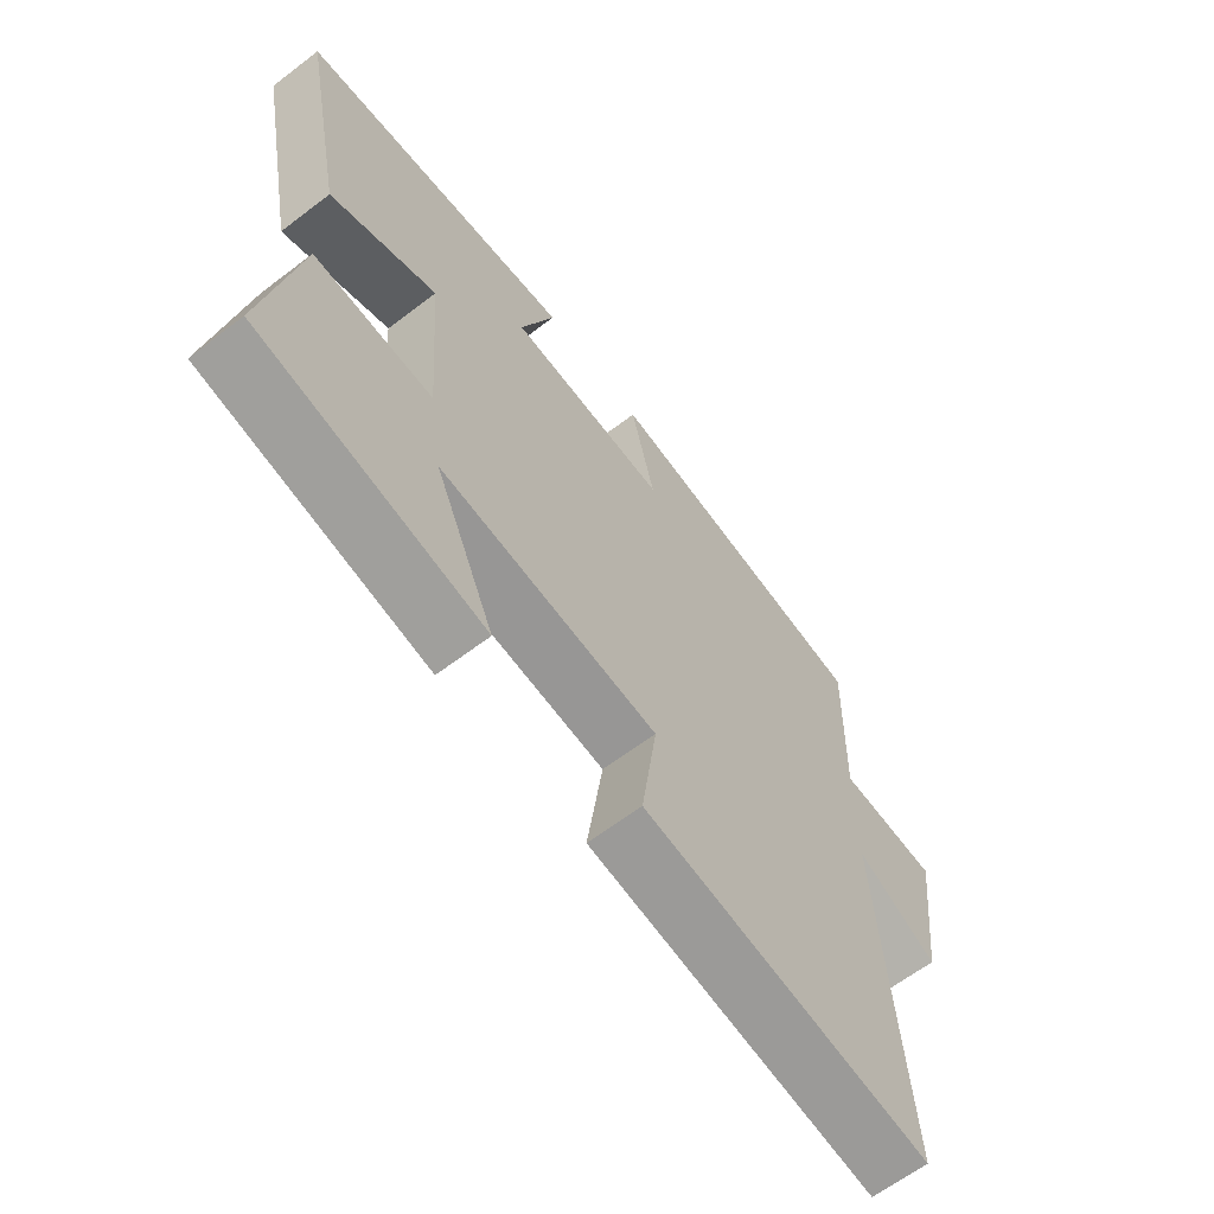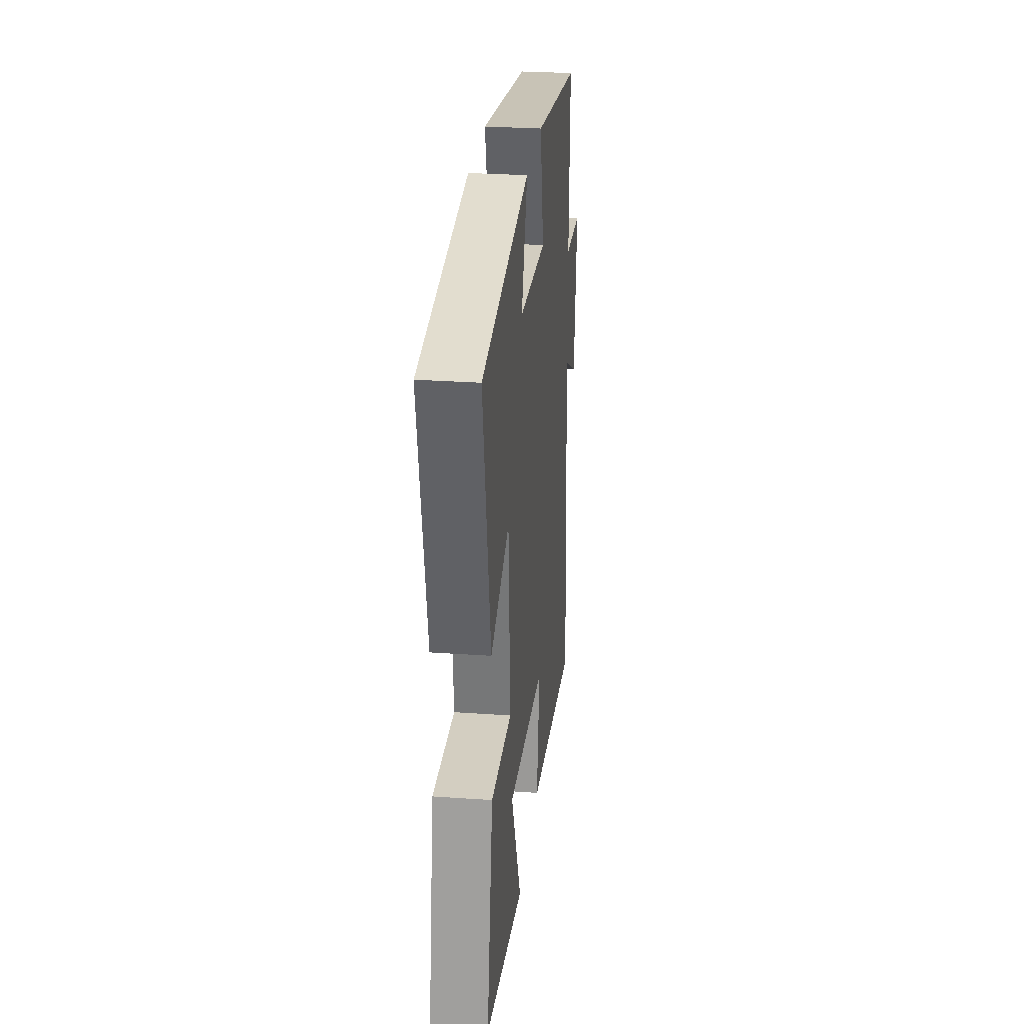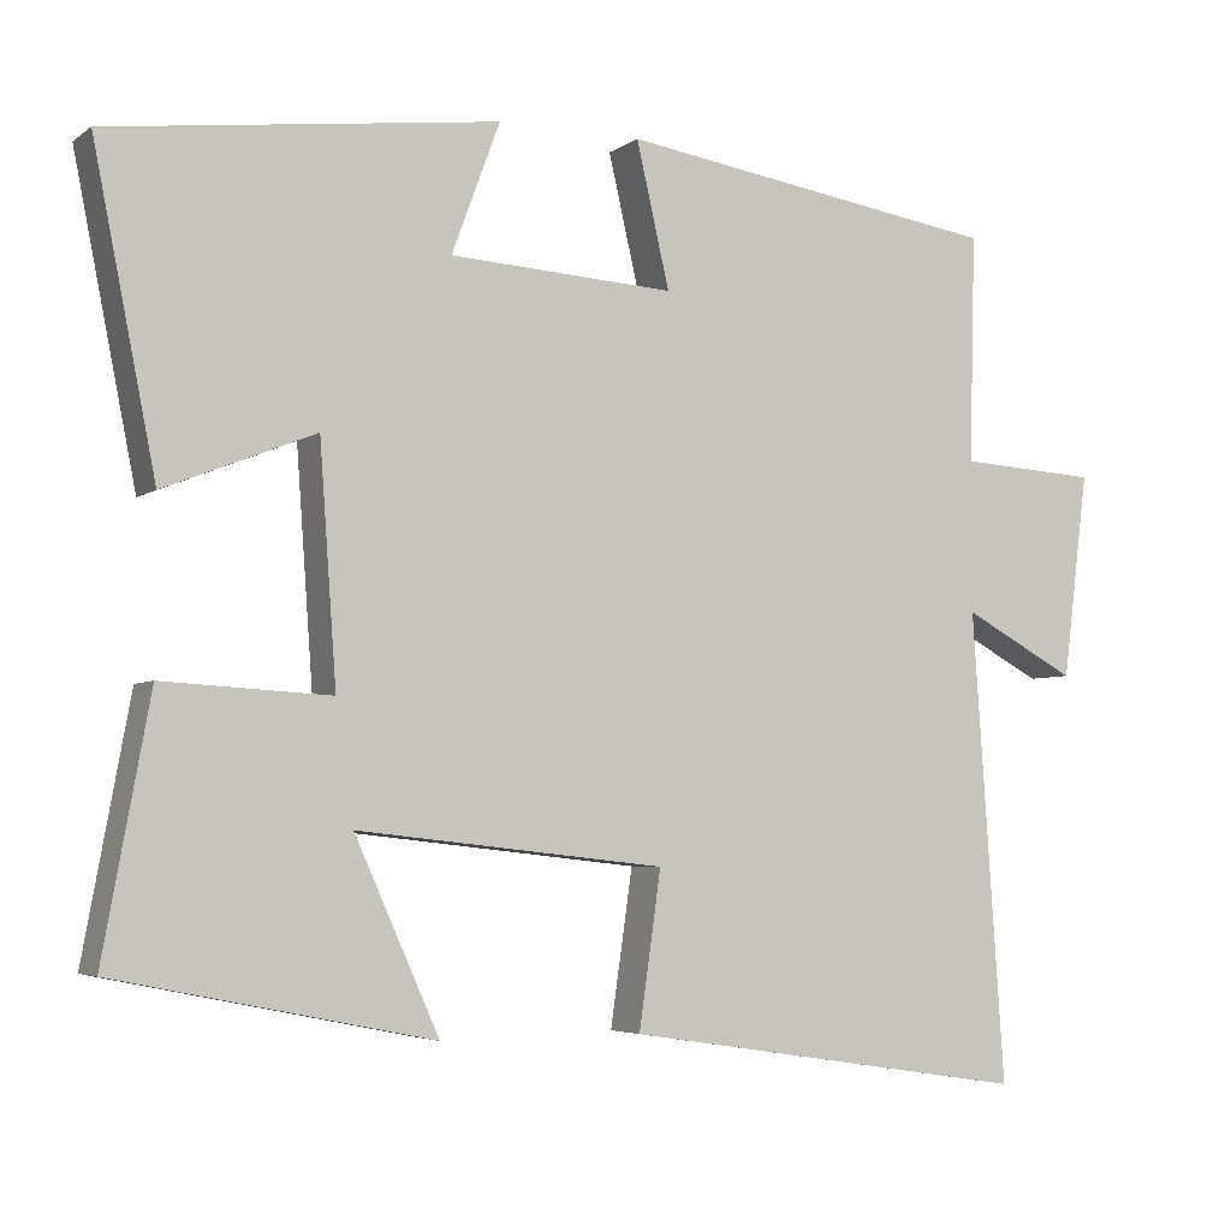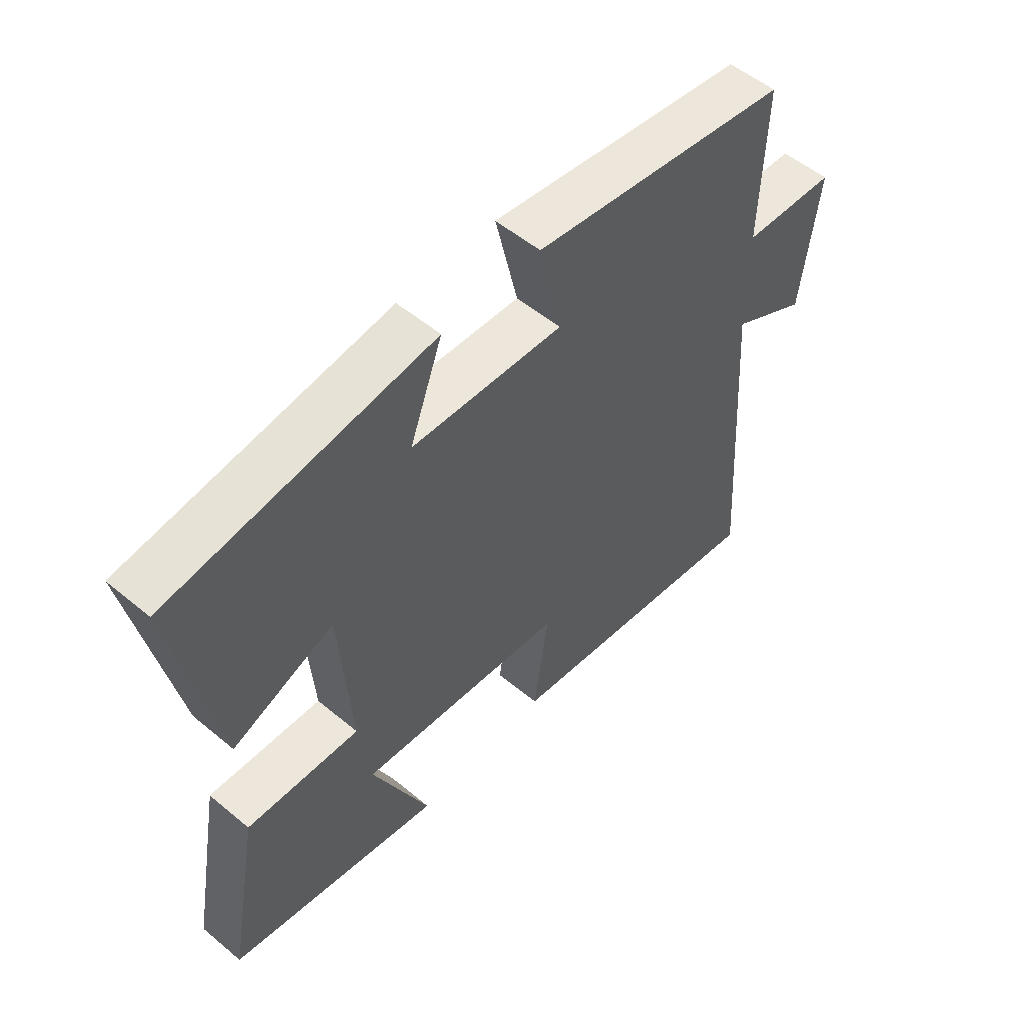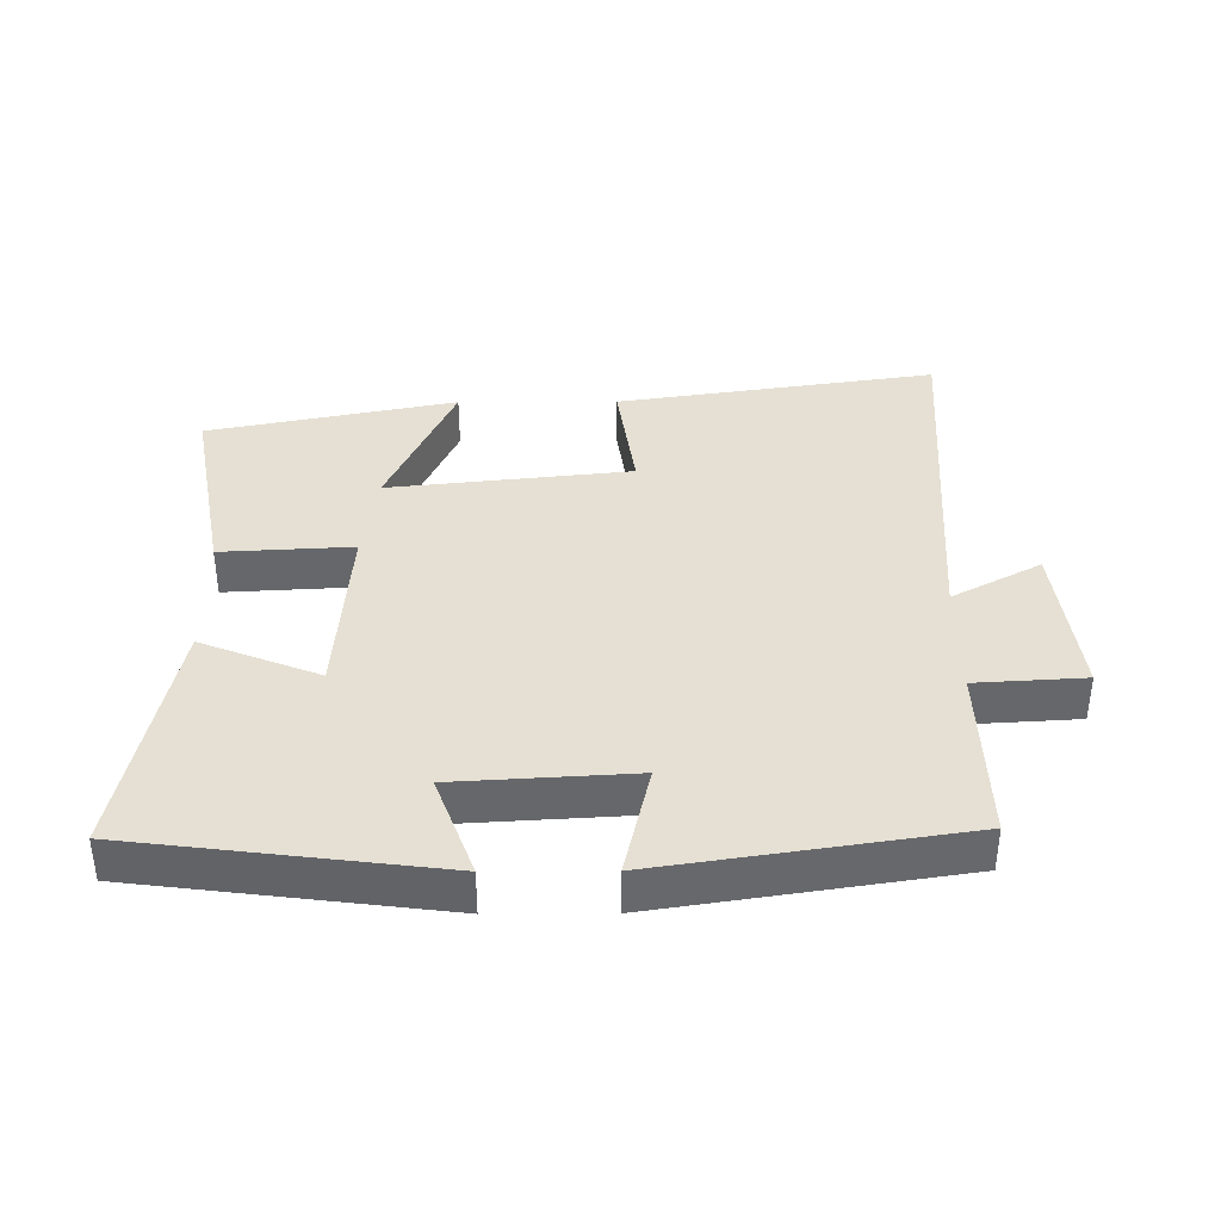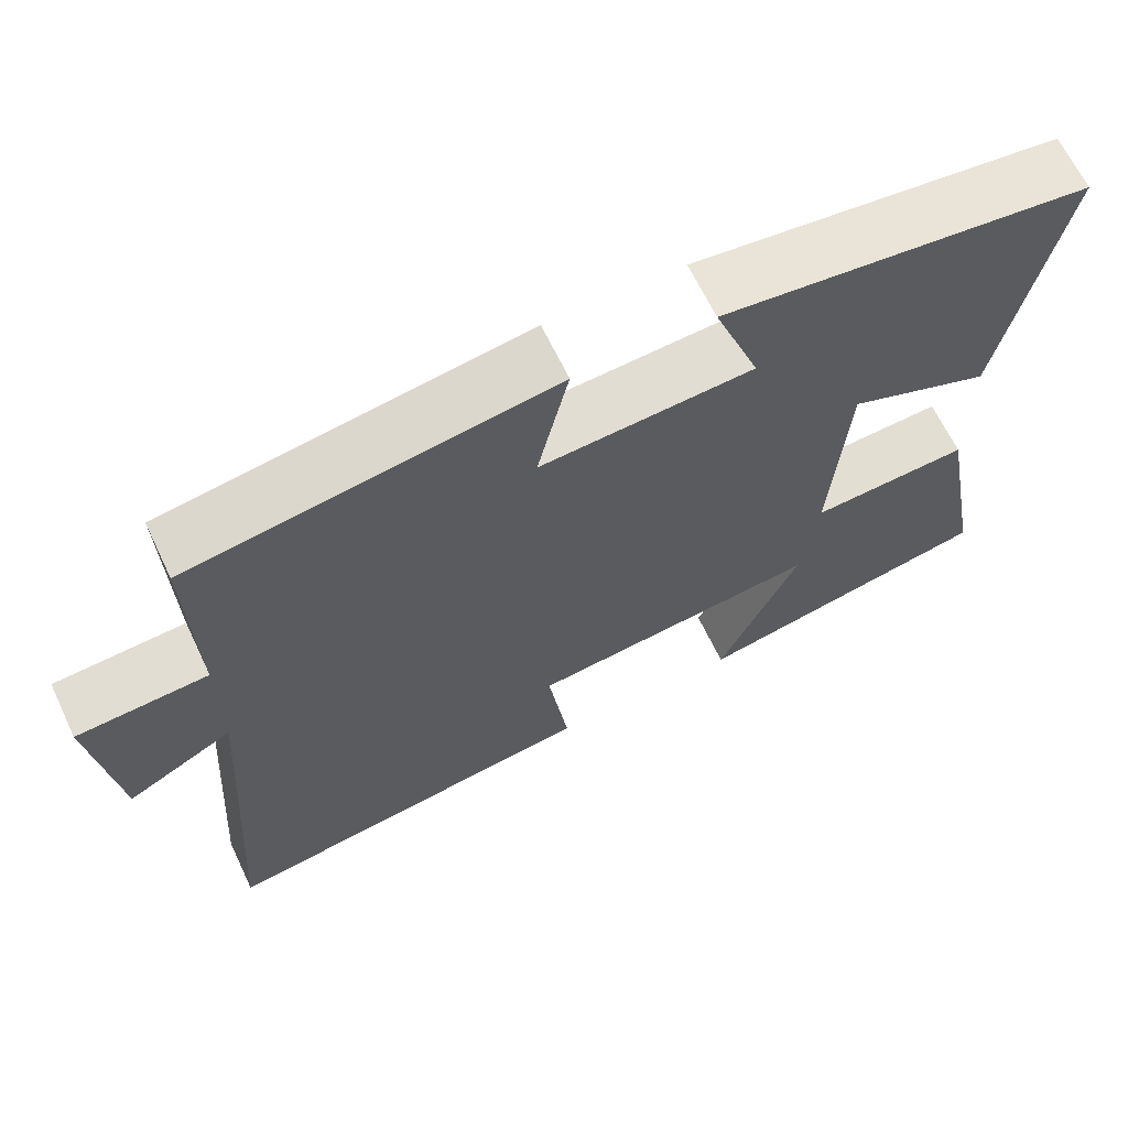
<metadata>
{"format":"obj","ext":"obj","renderer":"f3d","projection":"perspective","resolution":1024,"background":"white","views":[{"elev":-63.5,"azim":-52.4,"up":"+Z"},{"elev":28.0,"azim":-83.9,"up":"+Z"},{"elev":-4.5,"azim":-26.7,"up":"+Z"},{"elev":53.9,"azim":-48.5,"up":"+Z"},{"elev":38.1,"azim":-0.3,"up":"+Y"},{"elev":65.4,"azim":154.6,"up":"+Z"}]}
</metadata>
<code>
v 0.507 0.07 0.43
v 0.5 0.07 0.161
v 0.664 0.07 0.151
v 0.634 0.07 -0.091
v 0.5 0.07 -0.019
v 0.538 0.07 -0.573
v 0.057 0.07 -0.5
v 0.083 0.07 -0.317
v -0.281 0.07 -0.277
v -0.181 0.07 -0.5
v -0.555 0.07 -0.424
v -0.5 0.07 -0.125
v -0.302 0.07 -0.136
v -0.322 0.07 0.142
v -0.5 0.07 0.071
v -0.574 0.07 0.442
v -0.115 0.07 0.5
v -0.172 0.07 0.346
v 0.094 0.07 0.33
v 0.055 0.07 0.5
v 0.507 0 0.43
v 0.5 0 0.161
v 0.664 0 0.151
v 0.634 0 -0.091
v 0.5 0 -0.019
v 0.538 0 -0.573
v 0.057 0 -0.5
v 0.083 0 -0.317
v -0.281 0 -0.277
v -0.181 0 -0.5
v -0.555 0 -0.424
v -0.5 0 -0.125
v -0.302 0 -0.136
v -0.322 0 0.142
v -0.5 0 0.071
v -0.574 0 0.442
v -0.115 0 0.5
v -0.172 0 0.346
v 0.094 0 0.33
v 0.055 0 0.5
f 19 20 1 2
f 18 19 2
f 15 16 17 18
f 14 15 18
f 13 14 18 2
f 11 12 13
f 9 10 11
f 9 11 13 2
f 5 6 7 8
f 5 8 9 2
f 2 3 4 5
f 22 21 40 39
f 22 39 38
f 38 37 36 35
f 38 35 34
f 22 38 34 33
f 33 32 31
f 31 30 29
f 22 33 31 29
f 28 27 26 25
f 22 29 28 25
f 25 24 23 22
f 1 21 22 2
f 2 22 23 3
f 3 23 24 4
f 4 24 25 5
f 5 25 26 6
f 6 26 27 7
f 7 27 28 8
f 8 28 29 9
f 9 29 30 10
f 10 30 31 11
f 11 31 32 12
f 12 32 33 13
f 13 33 34 14
f 14 34 35 15
f 15 35 36 16
f 16 36 37 17
f 17 37 38 18
f 18 38 39 19
f 19 39 40 20
f 20 40 21 1

</code>
